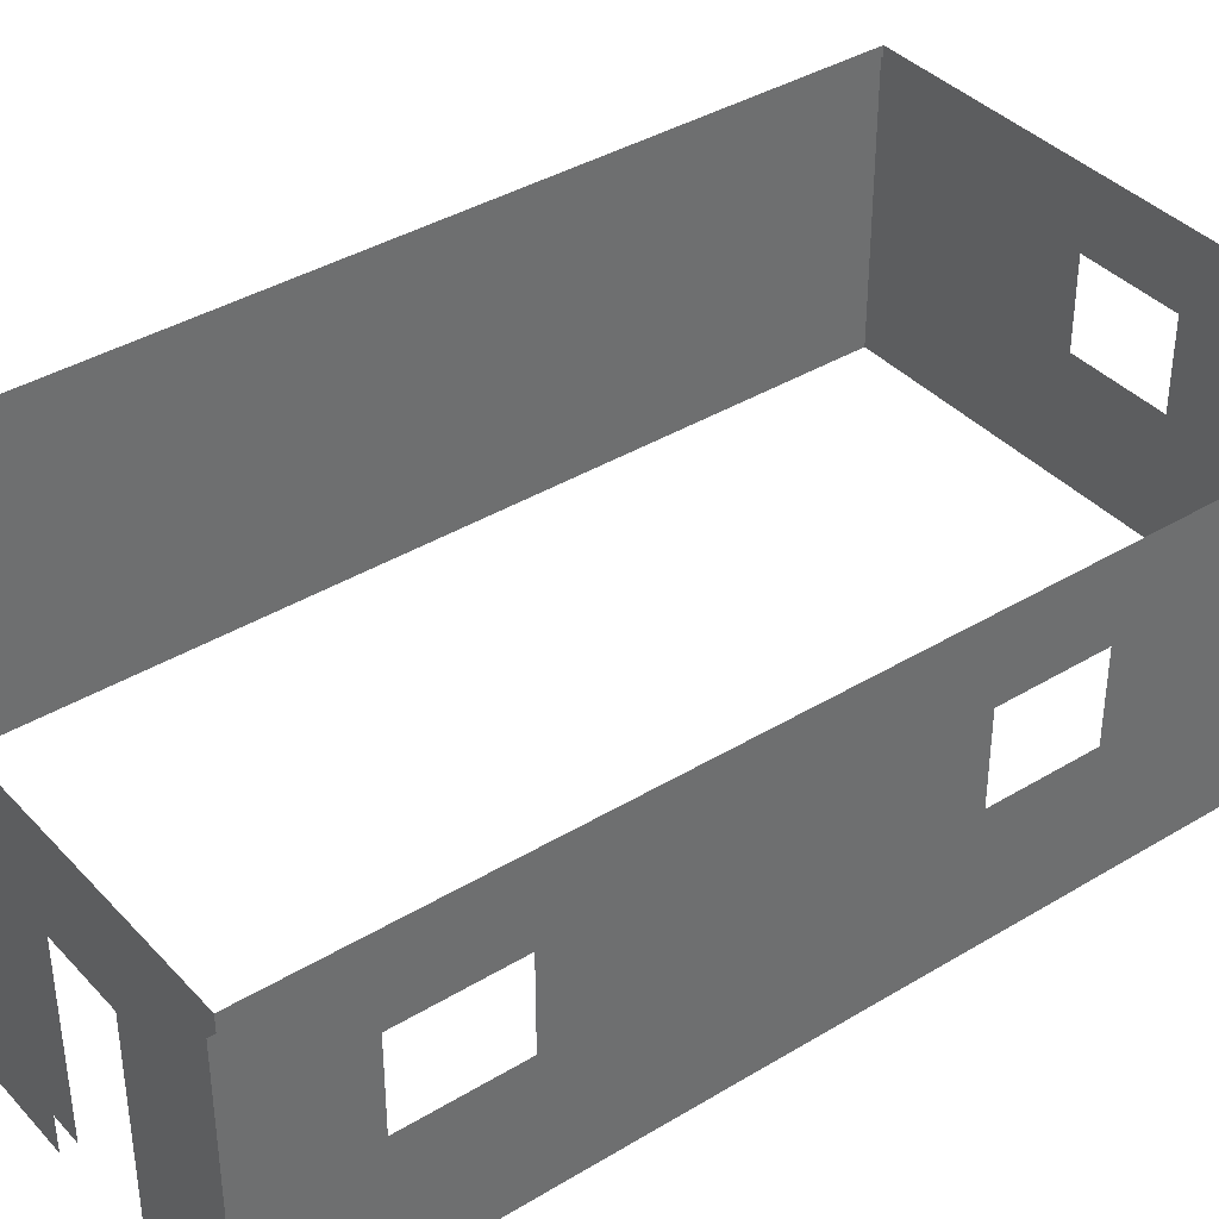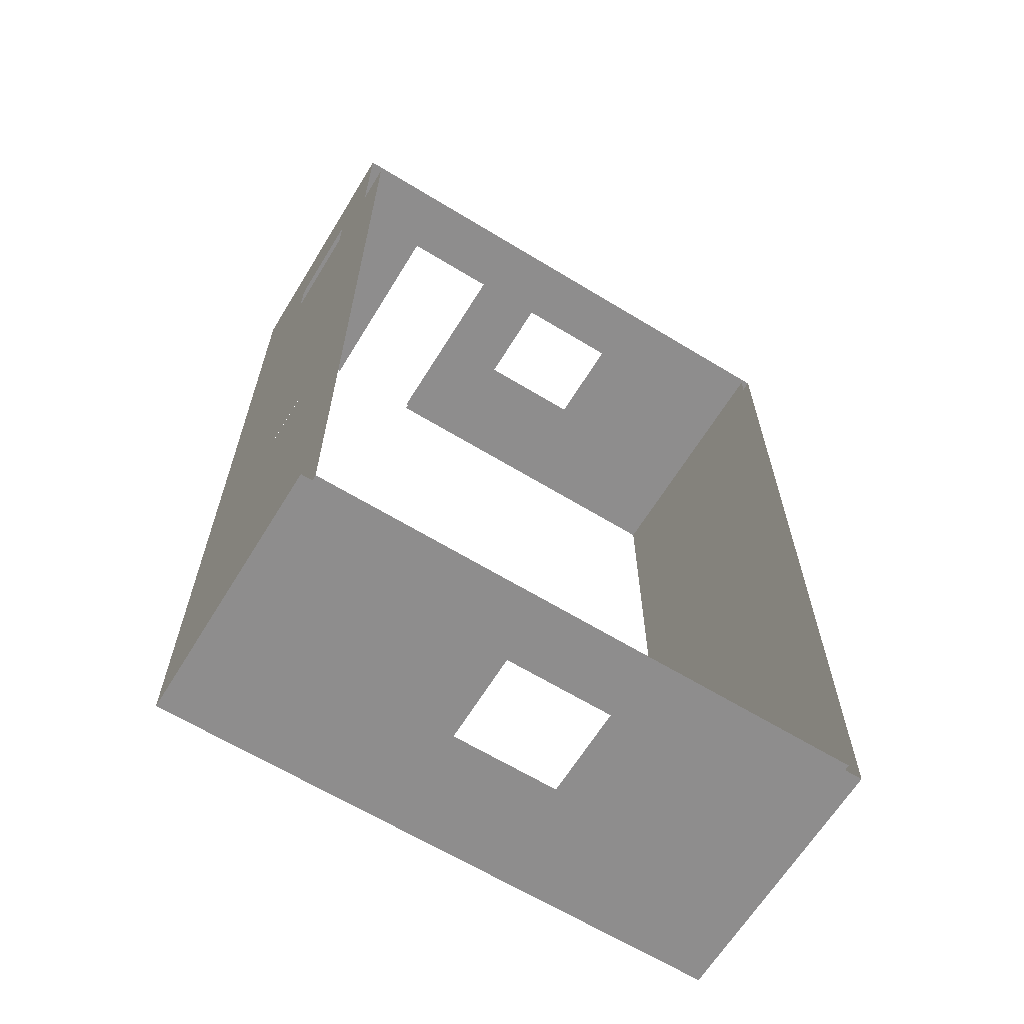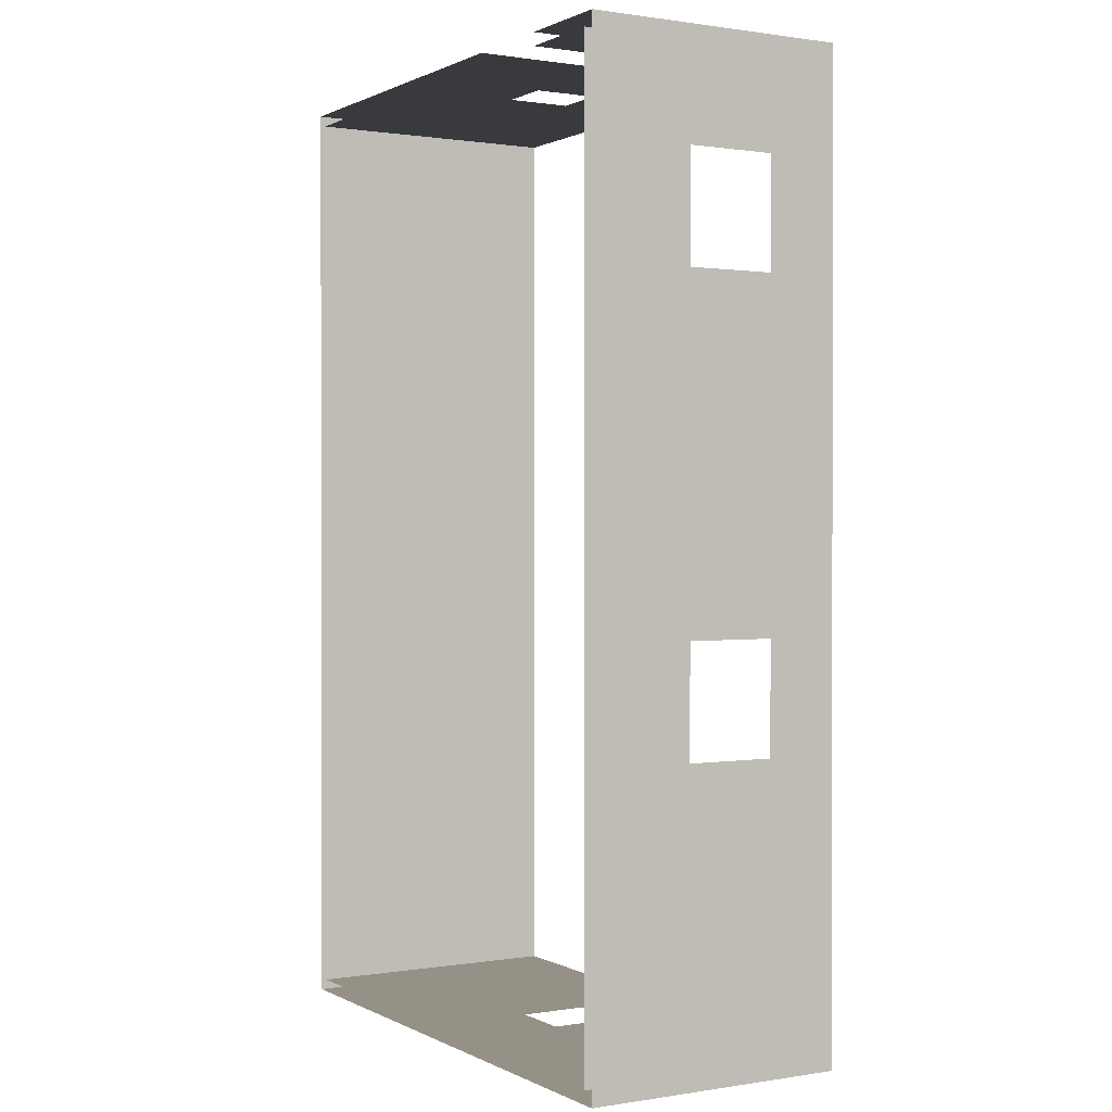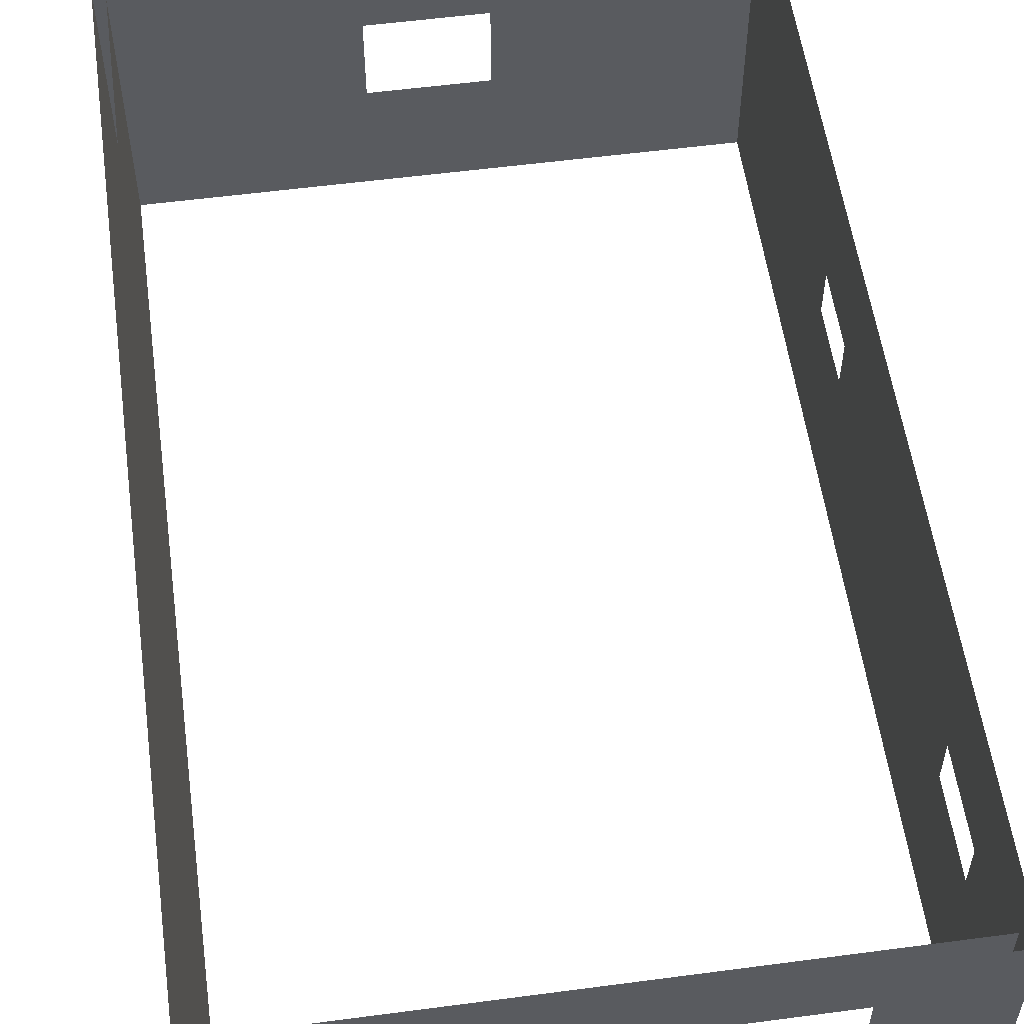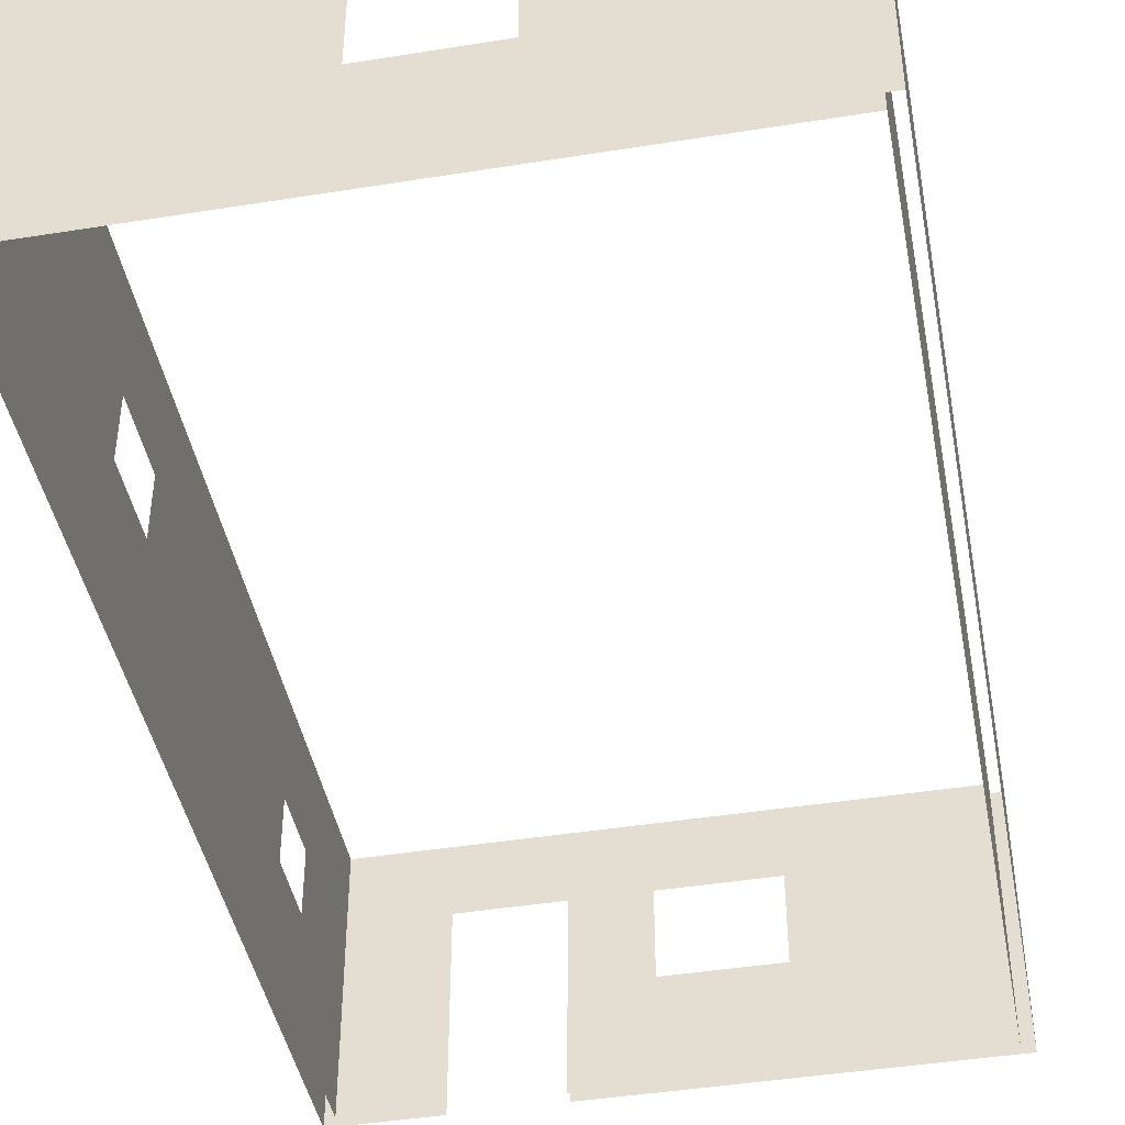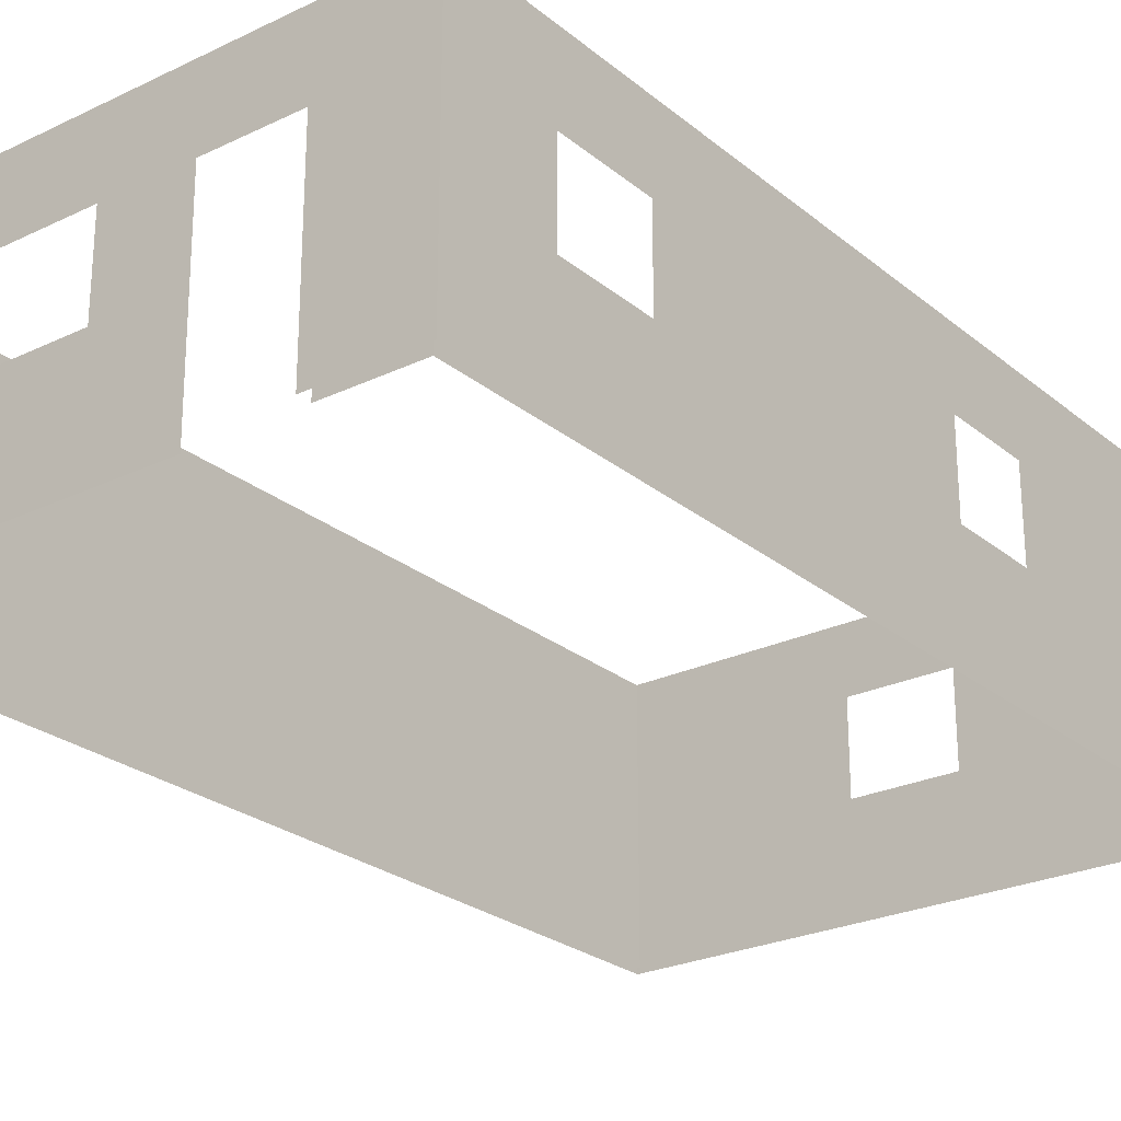
<metadata>
{"format":"obj","ext":"obj","renderer":"f3d","projection":"perspective","resolution":1024,"background":"white","views":[{"elev":38.5,"azim":52.6,"up":"+Y"},{"elev":-64.7,"azim":148.5,"up":"+Z"},{"elev":0.7,"azim":59.7,"up":"+Z"},{"elev":55.9,"azim":-7.9,"up":"+Y"},{"elev":-43.5,"azim":-169.3,"up":"+Y"},{"elev":-25.3,"azim":37.7,"up":"+Y"}]}
</metadata>
<code>
g default
v 3.337 3.199 1.173
v 3.492 3.199 1.173
v 3.492 0 1.151
v 3.337 -0 1.151
v 3.336 3.199 5.691
v 3.492 3.199 5.845
v 3.494 0 5.845
v 3.338 0 5.691
v 3.492 2.449 3.195
v 3.492 2.449 4.556
v 3.337 2.449 4.556
v 3.337 2.449 3.195
v 3.337 1.257 3.195
v 3.492 1.257 3.195
v 3.492 1.257 4.556
v 3.337 1.257 4.556
v 2.26 0 5.844
v 2.26 0 5.69
v 1.017 3.199 5.69
v 1.017 3.199 5.844
v 1.031 0 5.844
v 1.031 0 5.69
v 0.1559 3.199 5.69
v 0.1559 3.199 5.844
v -3.351 3.199 5.69
v -3.496 3.199 5.844
v -3.496 0 5.844
v -3.351 0 5.69
v 1.017 2.449 5.69
v 2.26 2.449 5.69
v 2.26 2.449 5.844
v 1.017 2.449 5.844
v 0.1559 2.449 5.844
v -1.205 2.449 5.844
v -1.205 2.449 5.69
v 0.1559 2.449 5.69
v 0.1559 1.257 5.69
v 0.1559 1.257 5.844
v -1.205 1.257 5.844
v -1.205 1.257 5.69
v 3.492 1.257 -0.8918
v 3.492 1.257 -2.253
v 3.496 -0 -5.845
v 3.337 1.257 -2.253
v 3.337 1.257 -0.8918
v 3.34 -0 -5.691
v 3.492 2.449 -0.8918
v 3.492 2.449 -2.253
v 3.492 3.2 -5.845
v 3.337 2.449 -0.8918
v 3.337 2.449 -2.253
v 3.336 3.2 -5.691
v 0.5819 1.257 -5.845
v -0.779 1.257 -5.845
v -3.496 -0 -5.845
v -0.779 1.257 -5.691
v 0.5819 1.257 -5.691
v -3.352 0 -5.691
v 0.5819 2.449 -5.845
v -0.779 2.449 -5.845
v -3.496 3.199 -5.845
v 0.5819 2.449 -5.691
v -0.779 2.449 -5.691
v -3.352 3.199 -5.691
g Wall7
f 3 14 15 7
f 16 13 4 8
f 10 9 2 6
f 1 12 11 5
f 4 13 12 1
f 9 14 3 2
f 7 15 10 6
f 11 16 8 5
f 21 38 39 27
f 40 37 22 28
f 5 30 29 19
f 6 20 32 31
f 33 32 20 24
f 34 33 24 26
f 23 36 35 25
f 19 29 36 23
f 36 29 22 37
f 38 21 32 33
f 27 39 34 26
f 35 40 28 25
f 31 17 7 6
f 5 8 18 30
f 3 43 42 41
f 44 46 4 45
f 47 2 3 41
f 48 49 2 47
f 1 52 51 50
f 4 1 50 45
f 43 49 48 42
f 51 52 46 44
f 43 55 54 53
f 56 58 46 57
f 60 61 49 59
f 52 64 63 62
f 62 57 46 52
f 53 59 49 43
f 55 61 60 54
f 63 64 58 56
f 55 27 26 61
f 64 25 28 58

</code>
